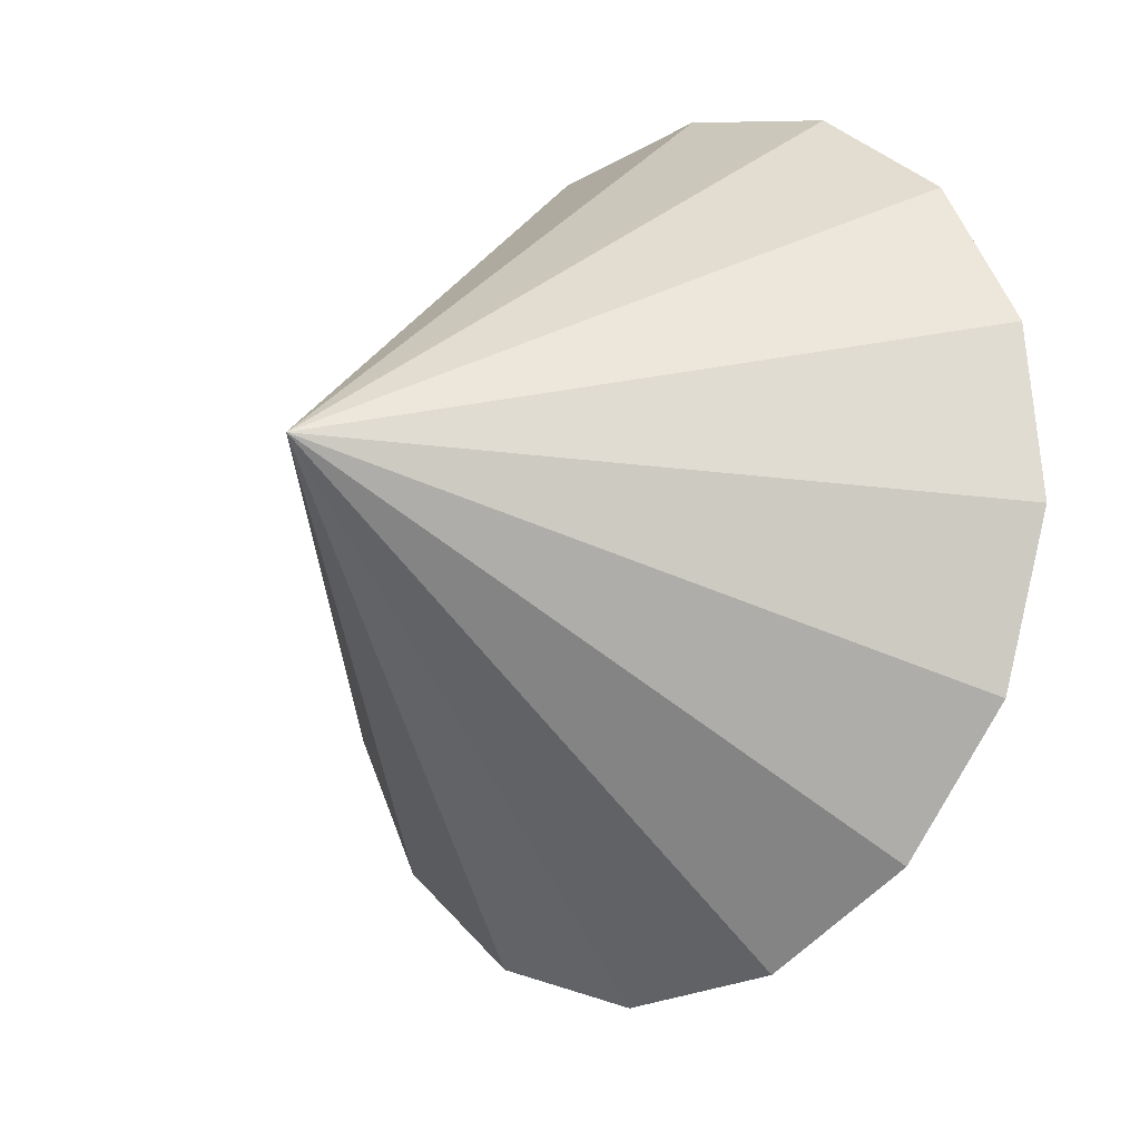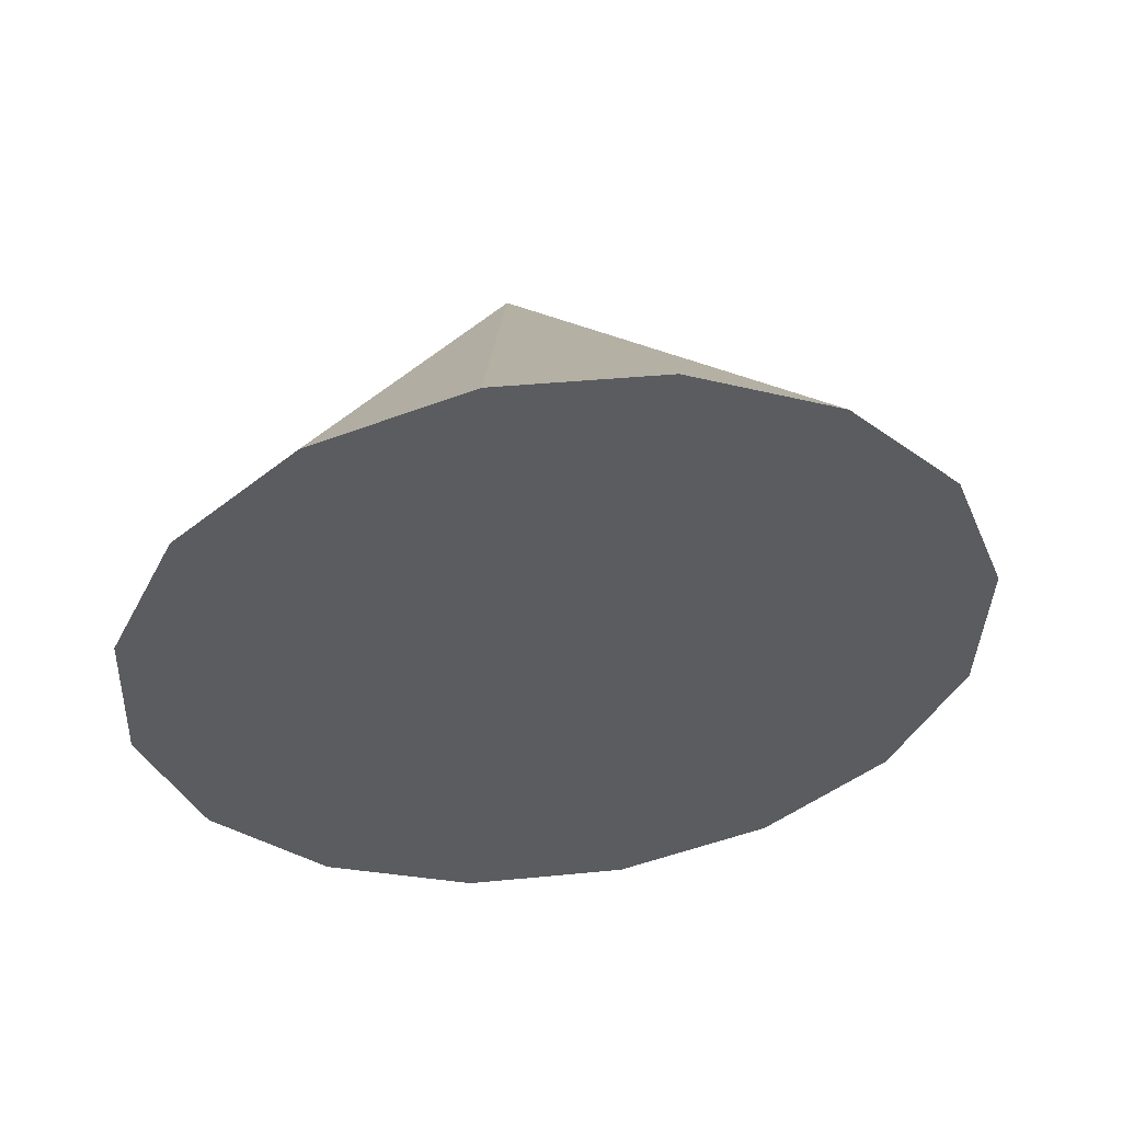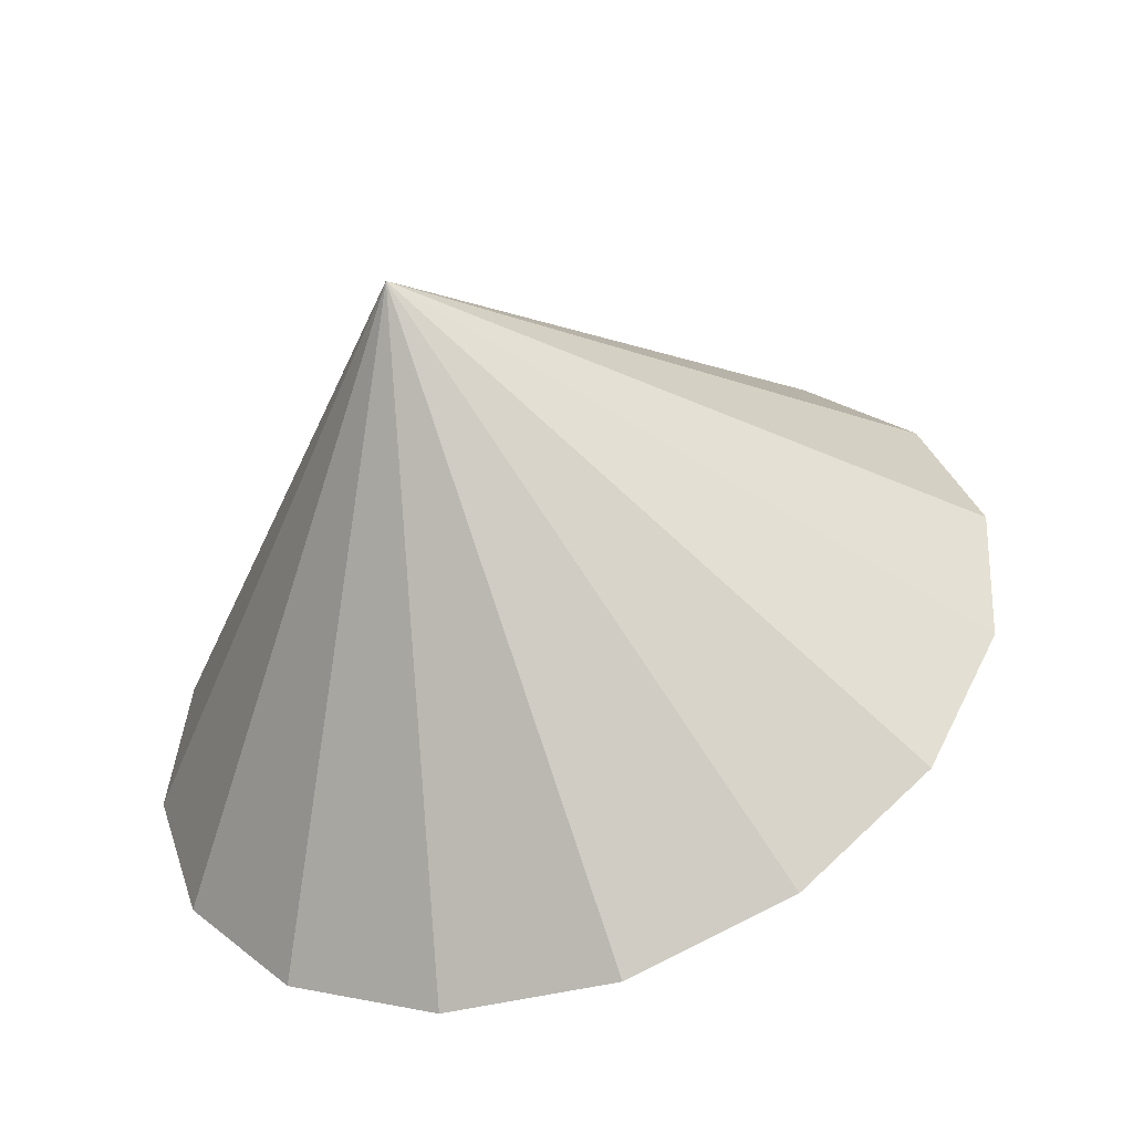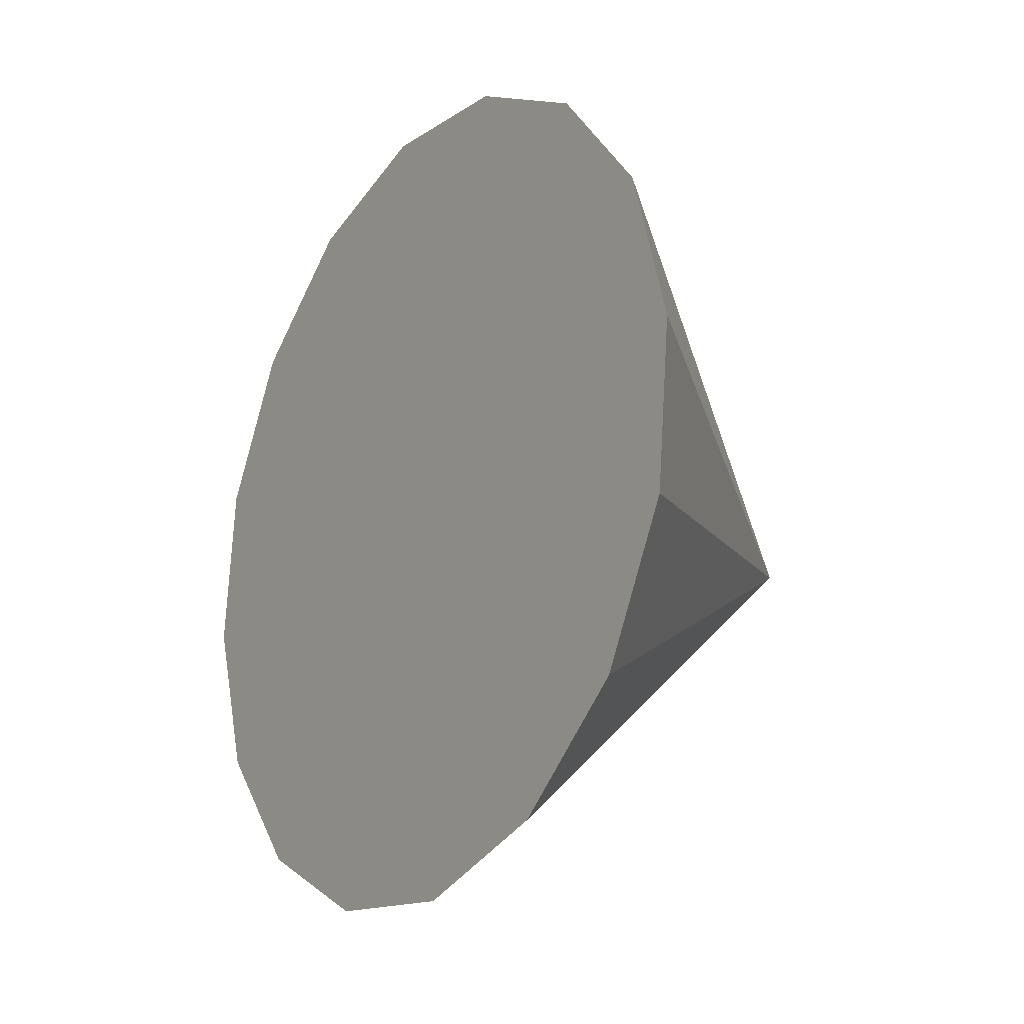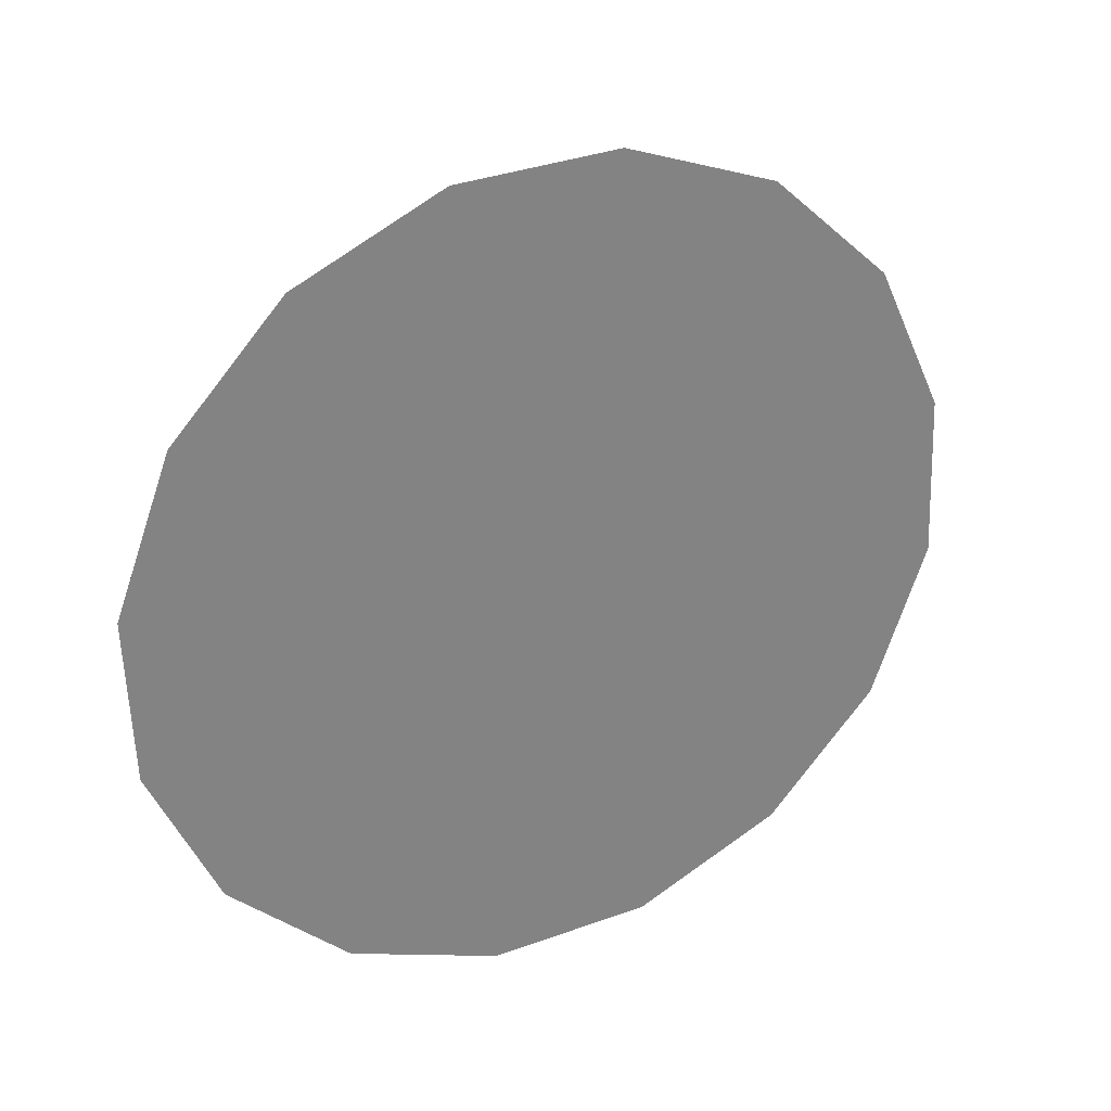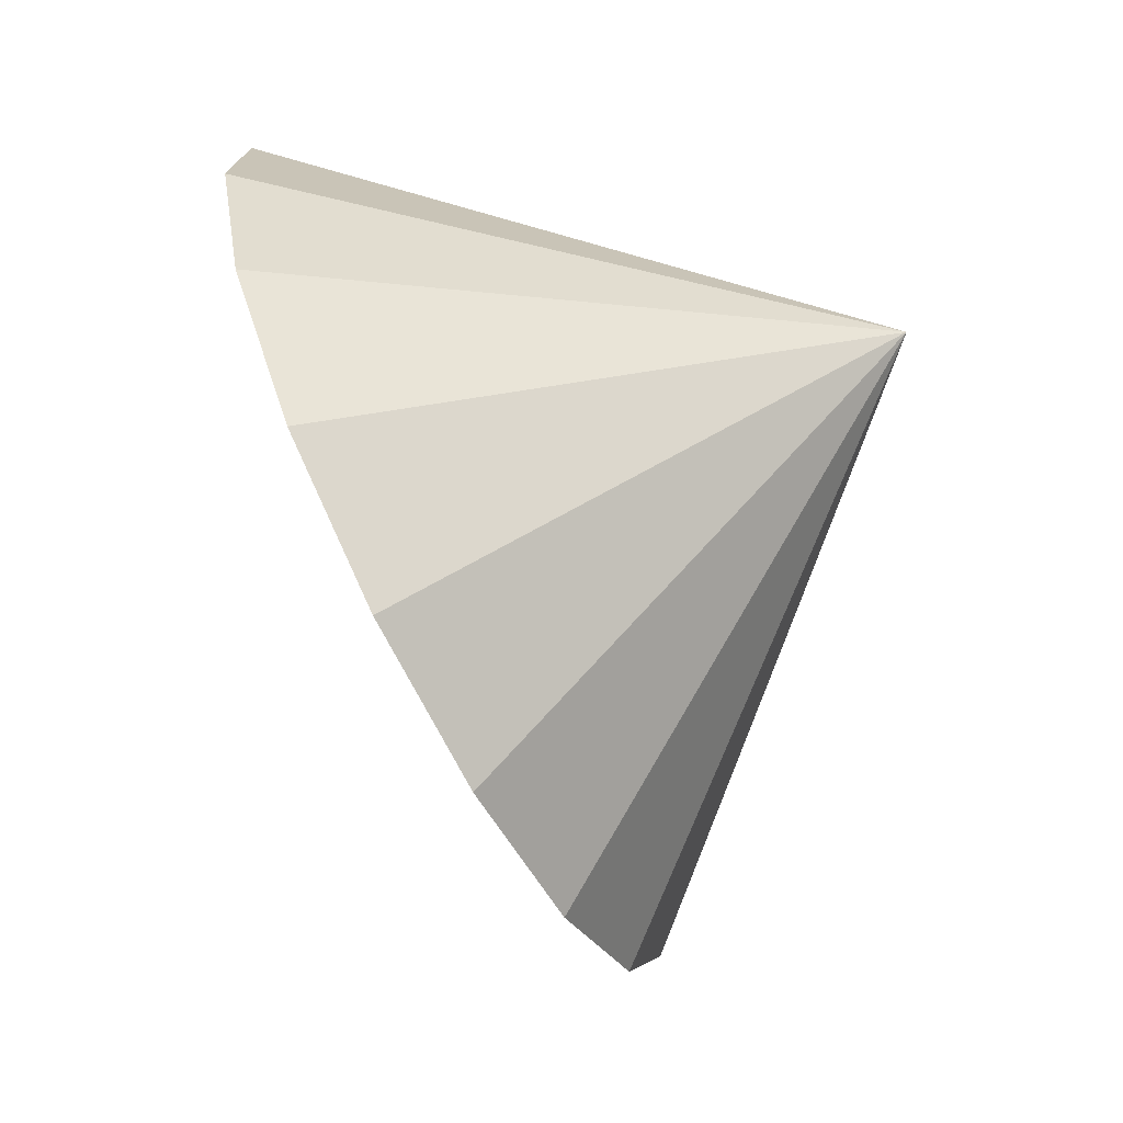
<metadata>
{"format":"obj","ext":"obj","renderer":"f3d","projection":"perspective","resolution":1024,"background":"white","views":[{"elev":23.1,"azim":-118.8,"up":"+Z"},{"elev":-7.5,"azim":145.4,"up":"+Y"},{"elev":16.7,"azim":22.9,"up":"+Y"},{"elev":-76.4,"azim":80.4,"up":"+Z"},{"elev":-74.8,"azim":42.6,"up":"+Y"},{"elev":26.0,"azim":97.5,"up":"+Z"}]}
</metadata>
<code>
o Cone.094_Cone.1570
v 1.98 -1.42 1.117
v 1.649 -1.765 1.647
v 1.106 -2.058 2.004
v 0.4328 -2.256 2.133
v -0.267 -2.329 2.016
v -0.8871 -2.265 1.669
v -1.333 -2.075 1.147
v -1.538 -1.786 0.527
v -0.08034 0.3104 1.433
v -1.469 -1.444 -0.09496
v -1.137 -1.1 -0.6246
v -0.594 -0.8063 -0.9813
v 0.07878 -0.608 -1.111
v 0.7785 -0.5352 -0.9933
v 1.399 -0.5989 -0.6468
v 1.845 -0.7896 -0.124
v 2.049 -1.078 0.4956
f 1 9 2
f 2 9 3
f 3 9 4
f 4 9 5
f 5 9 6
f 6 9 7
f 7 9 8
f 8 9 10
f 10 9 11
f 11 9 12
f 12 9 13
f 13 9 14
f 14 9 15
f 15 9 16
f 16 9 17
f 17 9 1
f 4 8 13
f 17 1 2
f 2 3 17
f 3 4 17
f 4 5 6
f 6 7 4
f 7 8 4
f 8 10 11
f 11 12 13
f 13 14 15
f 15 16 13
f 16 17 13
f 8 11 13
f 17 4 13

</code>
